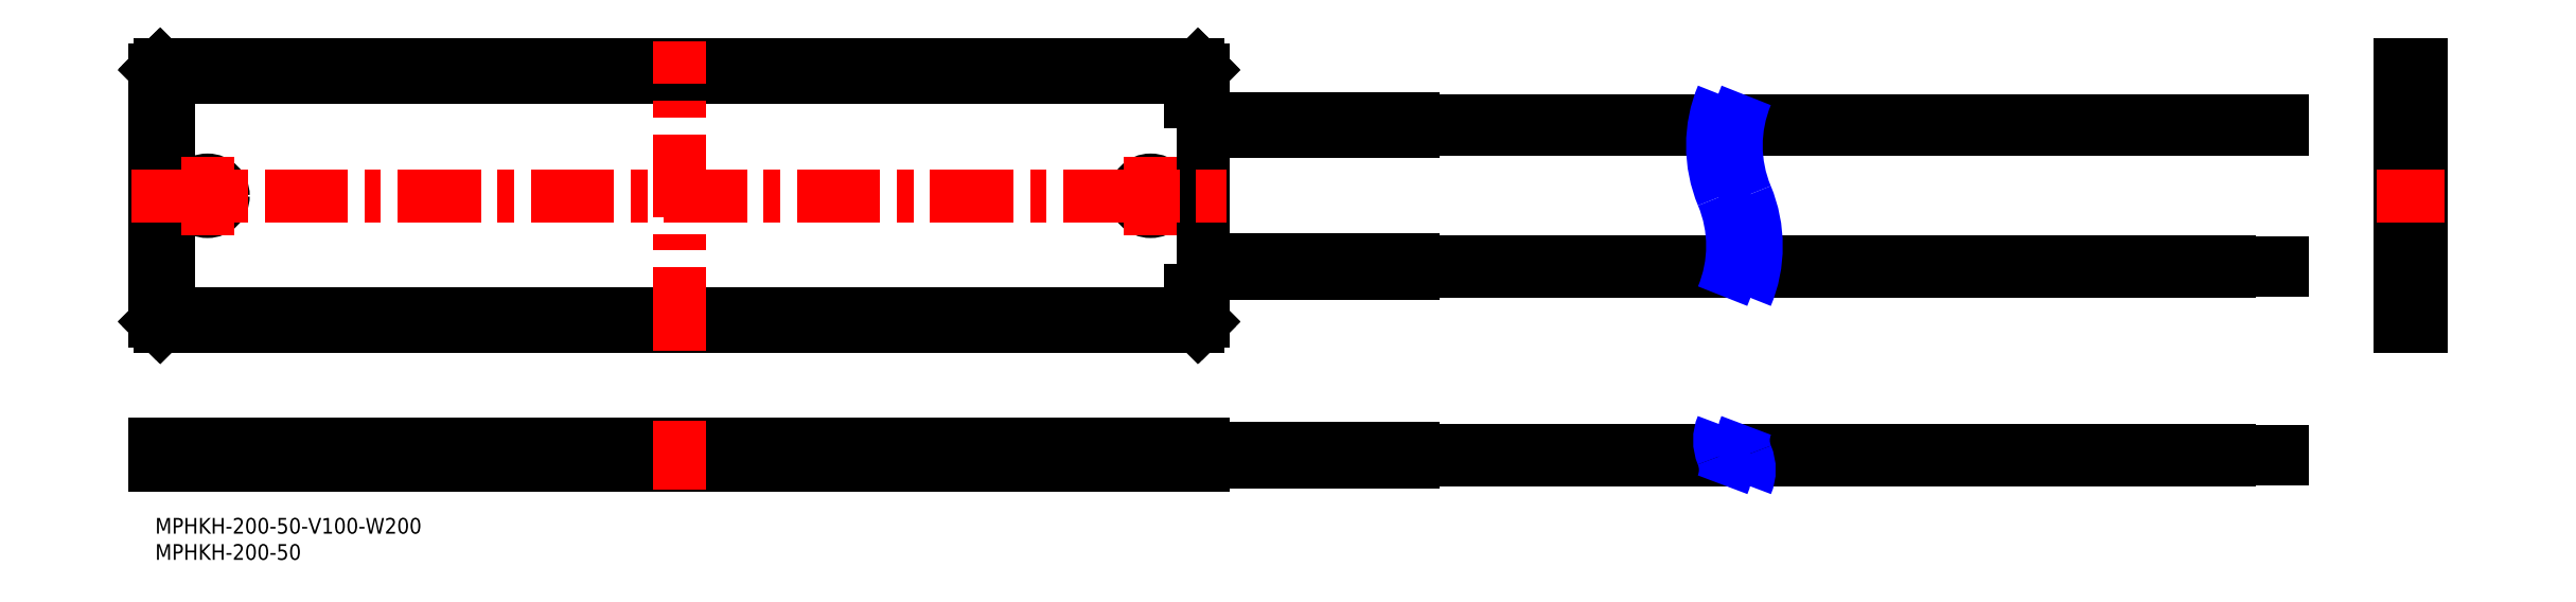
<metadata>
{"format":"dxf","ext":"dxf","renderer":"ezdxf+matplotlib","layout":"modelspace","background":"white","min_lineweight":24,"dpi":150}
</metadata>
<code>
0
SECTION
2
ENTITIES
0
INSERT
8
MSM_CONTINUOUS
2
*U2
10
0
20
0
30
0
0
INSERT
8
MSM_CONTINUOUS
2
*U3
10
0
20
0
30
0
0
LINE
8
MSM_CONTINUOUS
10
301.9
20
74.1
30
0
11
395.9
21
74.1
31
0
0
LINE
8
MSM_CONTINUOUS
10
395.9
20
75.9
30
0
11
302.2
21
75.9
31
0
0
LINE
8
MSM_CONTINUOUS
10
305.1
20
47.1
30
0
11
395.9
21
47.1
31
0
0
LINE
8
MSM_CONTINUOUS
10
395.9
20
48.9
30
0
11
305.4
21
48.9
31
0
0
LINE
8
MSM_CONTINUOUS
10
405.9
20
48.75
30
0
11
395.9
21
48.75
31
0
0
LINE
8
MSM_CONTINUOUS
10
395.9
20
47.25
30
0
11
405.9
21
47.25
31
0
0
LINE
8
MSM_CONTINUOUS
10
405.9
20
75.75
30
0
11
395.9
21
75.75
31
0
0
LINE
8
MSM_CONTINUOUS
10
395.9
20
74.25
30
0
11
405.9
21
74.25
31
0
0
LINE
8
MSM_CONTINUOUS
10
395.9
20
75.9
30
0
11
395.9
21
74.1
31
0
0
LINE
8
MSM_CONTINUOUS
10
395.9
20
48.9
30
0
11
395.9
21
47.1
31
0
0
LINE
8
MSM_CONTINUOUS
10
405.9
20
48.75
30
0
11
405.9
21
47.25
31
0
0
LINE
8
MSM_CONTINUOUS
10
405.9
20
75.75
30
0
11
405.9
21
74.25
31
0
0
LINE
8
MSM_CONTINUOUS
10
200
20
73.75
30
0
11
240
21
73.75
31
0
0
LINE
8
MSM_CONTINUOUS
10
240
20
76.25
30
0
11
200
21
76.25
31
0
0
LINE
8
MSM_CONTINUOUS
10
200
20
46.75
30
0
11
240
21
46.75
31
0
0
LINE
8
MSM_CONTINUOUS
10
240
20
49.25
30
0
11
200
21
49.25
31
0
0
LINE
8
MSM_CONTINUOUS
10
240
20
74.1
30
0
11
297.4
21
74.1
31
0
0
LINE
8
MSM_CONTINUOUS
10
297.7
20
75.9
30
0
11
240
21
75.9
31
0
0
LINE
8
MSM_CONTINUOUS
10
240
20
47.1
30
0
11
300.6
21
47.1
31
0
0
LINE
8
MSM_CONTINUOUS
10
300.9
20
48.9
30
0
11
240
21
48.9
31
0
0
LINE
8
MSM_CONTINUOUS
10
0.8536
20
36.65
30
0
11
1
21
36.5
31
0
0
LINE
8
MSM_CONTINUOUS
10
0.8536
20
36.65
30
0
11
3.182
21
38.97
31
0
0
LINE
8
MSM_CONTINUOUS
10
196.8
20
38.97
30
0
11
3.182
21
38.97
31
0
0
LINE
8
MSM_CONTINUOUS
10
199.1
20
36.65
30
0
11
196.8
21
38.97
31
0
0
LINE
8
MSM_CONTINUOUS
10
199
20
36.5
30
0
11
199.1
21
36.65
31
0
0
LINE
8
MSM_CONTINUOUS
10
1
20
36.5
30
0
11
199
21
36.5
31
0
0
LINE
8
MSM_CONTINUOUS
10
0.1464
20
85.65
30
0
11
0
21
85.5
31
0
0
LINE
8
MSM_CONTINUOUS
10
0.1464
20
85.65
30
0
11
2.475
21
83.32
31
0
0
LINE
8
MSM_CONTINUOUS
10
2.475
20
39.68
30
0
11
2.475
21
83.32
31
0
0
LINE
8
MSM_CONTINUOUS
10
0.1464
20
37.35
30
0
11
2.475
21
39.68
31
0
0
LINE
8
MSM_CONTINUOUS
10
0
20
37.5
30
0
11
0.1464
21
37.35
31
0
0
LINE
8
MSM_CONTINUOUS
10
0
20
85.5
30
0
11
0
21
37.5
31
0
0
LINE
8
MSM_CONTINUOUS
10
3.182
20
84.03
30
0
11
196.8
21
84.03
31
0
0
LINE
8
MSM_CONTINUOUS
10
0.8536
20
86.35
30
0
11
3.182
21
84.03
31
0
0
LINE
8
MSM_CONTINUOUS
10
1
20
86.5
30
0
11
0.8536
21
86.35
31
0
0
LINE
8
MSM_CONTINUOUS
10
199.1
20
86.35
30
0
11
199
21
86.5
31
0
0
LINE
8
MSM_CONTINUOUS
10
199
20
86.5
30
0
11
1
21
86.5
31
0
0
LINE
8
MSM_CONTINUOUS
10
199.1
20
86.35
30
0
11
196.8
21
84.03
31
0
0
LINE
8
MSM_CONTINUOUS
10
197.5
20
79.5
30
0
11
200
21
79.5
31
0
0
LINE
8
MSM_CONTINUOUS
10
197.5
20
83.32
30
0
11
197.5
21
79.5
31
0
0
LINE
8
MSM_CONTINUOUS
10
200
20
85.5
30
0
11
199.9
21
85.65
31
0
0
LINE
8
MSM_CONTINUOUS
10
199.9
20
85.65
30
0
11
197.5
21
83.32
31
0
0
LINE
8
MSM_CONTINUOUS
10
197.5
20
43.5
30
0
11
197.5
21
39.68
31
0
0
LINE
8
MSM_CONTINUOUS
10
197.5
20
43.5
30
0
11
200
21
43.5
31
0
0
LINE
8
MSM_CONTINUOUS
10
199.9
20
37.35
30
0
11
200
21
37.5
31
0
0
LINE
8
MSM_CONTINUOUS
10
199.9
20
37.35
30
0
11
197.5
21
39.68
31
0
0
LINE
8
MSM_CONTINUOUS
10
200
20
37.5
30
0
11
200
21
85.5
31
0
0
CIRCLE
8
MSM_CONTINUOUS
10
10
20
61.5
30
0
40
3
0
CIRCLE
8
MSM_CONTINUOUS
10
190
20
61.5
30
0
40
3
0
LINE
8
MSM_CONTINUOUS
10
199.9
20
85.65
30
0
11
199.1
21
86.35
31
0
0
LINE
8
MSM_CONTINUOUS
10
199.1
20
36.65
30
0
11
199.9
21
37.35
31
0
0
LINE
8
MSM_CONTINUOUS
10
0.8536
20
86.35
30
0
11
0.1464
21
85.65
31
0
0
LINE
8
MSM_CONTINUOUS
10
0.1464
20
37.35
30
0
11
0.8536
21
36.65
31
0
0
LINE
8
MSM_CONTINUOUS
10
240
20
76.25
30
0
11
240
21
73.75
31
0
0
LINE
8
MSM_CONTINUOUS
10
240
20
49.25
30
0
11
240
21
46.75
31
0
0
ARC
8
MSM_NARROW
10
322.2
20
71.08
30
0
40
24.91
50
157.4
51
202.6
0
ARC
8
MSM_NARROW
10
276.2
20
51.92
30
0
40
24.91
50
337.4
51
22.62
0
ARC
8
MSM_NARROW
10
326.7
20
71.08
30
0
40
24.91
50
157.4
51
202.6
0
ARC
8
MSM_NARROW
10
280.7
20
51.92
30
0
40
24.91
50
337.4
51
22.62
0
LINE
8
MSM_CENTER
10
-4.5
20
61.5
30
0
11
204.5
21
61.5
31
0
0
LINE
8
MSM_CENTER
10
100
20
32
30
0
11
100
21
91
31
0
0
CIRCLE
8
MSM_CONTINUOUS
10
430.4
20
48
30
0
40
0.75
0
CIRCLE
8
MSM_CONTINUOUS
10
430.4
20
75
30
0
40
0.75
0
CIRCLE
8
MSM_CONTINUOUS
10
430.4
20
75
30
0
40
0.9
0
CIRCLE
8
MSM_CONTINUOUS
10
430.4
20
48
30
0
40
0.9
0
CIRCLE
8
MSM_CONTINUOUS
10
430.4
20
48
30
0
40
1.25
0
CIRCLE
8
MSM_CONTINUOUS
10
430.4
20
75
30
0
40
1.25
0
LINE
8
MSM_CONTINUOUS
10
428.4
20
37.5
30
0
11
432.4
21
37.5
31
0
0
LINE
8
MSM_CONTINUOUS
10
428.9
20
43.5
30
0
11
428.4
21
43.5
31
0
0
LINE
8
MSM_CONTINUOUS
10
428.9
20
43.5
30
0
11
428.9
21
79.5
31
0
0
LINE
8
MSM_CONTINUOUS
10
428.9
20
79.5
30
0
11
428.4
21
79.5
31
0
0
LINE
8
MSM_CONTINUOUS
10
432.4
20
85.5
30
0
11
428.4
21
85.5
31
0
0
LINE
8
MSM_CONTINUOUS
10
428.4
20
85.65
30
0
11
428.9
21
85.65
31
0
0
LINE
8
MSM_CONTINUOUS
10
428.9
20
85.65
30
0
11
428.9
21
86.35
31
0
0
LINE
8
MSM_CONTINUOUS
10
428.9
20
86.35
30
0
11
428.4
21
86.35
31
0
0
LINE
8
MSM_CONTINUOUS
10
428.4
20
86.5
30
0
11
432.4
21
86.5
31
0
0
LINE
8
MSM_CONTINUOUS
10
428.4
20
36.65
30
0
11
428.9
21
36.65
31
0
0
LINE
8
MSM_CONTINUOUS
10
428.9
20
37.35
30
0
11
428.4
21
37.35
31
0
0
LINE
8
MSM_CONTINUOUS
10
428.4
20
37.35
30
0
11
428.4
21
86.5
31
0
0
LINE
8
MSM_CONTINUOUS
10
432.4
20
36.5
30
0
11
428.4
21
36.5
31
0
0
LINE
8
MSM_CONTINUOUS
10
428.4
20
36.5
30
0
11
428.4
21
37.35
31
0
0
LINE
8
MSM_CONTINUOUS
10
428.9
20
36.65
30
0
11
428.9
21
37.35
31
0
0
LINE
8
MSM_CONTINUOUS
10
432.4
20
86.5
30
0
11
432.4
21
36.5
31
0
0
LINE
8
MSM_CONTINUOUS
10
304
20
11.1
30
0
11
395.9
21
11.1
31
0
0
LINE
8
MSM_CONTINUOUS
10
395.9
20
12.9
30
0
11
303.4
21
12.9
31
0
0
LINE
8
MSM_CONTINUOUS
10
405.9
20
12.75
30
0
11
395.9
21
12.75
31
0
0
LINE
8
MSM_CONTINUOUS
10
395.9
20
11.25
30
0
11
405.9
21
11.25
31
0
0
LINE
8
MSM_CONTINUOUS
10
395.9
20
12.9
30
0
11
395.9
21
11.1
31
0
0
LINE
8
MSM_CONTINUOUS
10
405.9
20
12.75
30
0
11
405.9
21
11.25
31
0
0
LINE
8
MSM_CONTINUOUS
10
200
20
10.75
30
0
11
240
21
10.75
31
0
0
LINE
8
MSM_CONTINUOUS
10
240
20
13.25
30
0
11
200
21
13.25
31
0
0
LINE
8
MSM_CONTINUOUS
10
240
20
11.1
30
0
11
299.5
21
11.1
31
0
0
LINE
8
MSM_CONTINUOUS
10
298.9
20
12.9
30
0
11
240
21
12.9
31
0
0
LINE
8
MSM_CONTINUOUS
10
1
20
14
30
0
11
1
21
10
31
0
0
LINE
8
MSM_CONTINUOUS
10
199
20
10
30
0
11
199
21
14
31
0
0
LINE
8
MSM_CONTINUOUS
10
199.1
20
14
30
0
11
199.1
21
13.5
31
0
0
LINE
8
MSM_CONTINUOUS
10
199.1
20
13.5
30
0
11
199.9
21
13.5
31
0
0
LINE
8
MSM_CONTINUOUS
10
199.9
20
13.5
30
0
11
199.9
21
14
31
0
0
LINE
8
MSM_CONTINUOUS
10
200
20
14
30
0
11
200
21
10
31
0
0
LINE
8
MSM_CONTINUOUS
10
0.1464
20
14
30
0
11
0.1464
21
13.5
31
0
0
LINE
8
MSM_CONTINUOUS
10
0.1464
20
13.5
30
0
11
0.8536
21
13.5
31
0
0
LINE
8
MSM_CONTINUOUS
10
0.8536
20
13.5
30
0
11
0.8536
21
14
31
0
0
LINE
8
MSM_CONTINUOUS
10
0
20
10
30
0
11
0
21
14
31
0
0
LINE
8
MSM_CONTINUOUS
10
0
20
14
30
0
11
200
21
14
31
0
0
LINE
8
MSM_CONTINUOUS
10
200
20
10
30
0
11
0
21
10
31
0
0
LINE
8
MSM_CONTINUOUS
10
240
20
13.25
30
0
11
240
21
10.75
31
0
0
ARC
8
MSM_NARROW
10
306
20
14.83
30
0
40
7.361
50
157.4
51
202.6
0
ARC
8
MSM_NARROW
10
292.4
20
9.169
30
0
40
7.361
50
337.4
51
22.62
0
ARC
8
MSM_NARROW
10
310.5
20
14.83
30
0
40
7.361
50
157.4
51
202.6
0
ARC
8
MSM_NARROW
10
296.9
20
9.169
30
0
40
7.361
50
337.4
51
22.62
0
LINE
8
MSM_CENTER
10
100
20
5.5
30
0
11
100
21
18.5
31
0
0
LINE
8
MSM_CENTER
10
423.9
20
61.5
30
0
11
436.9
21
61.5
31
0
0
LINE
8
MSM_CENTER
10
190
20
54
30
0
11
190
21
69
31
0
0
LINE
8
MSM_CENTER
10
10
20
54
30
0
11
10
21
69
31
0
0
ENDSEC
0
EOF

</code>
